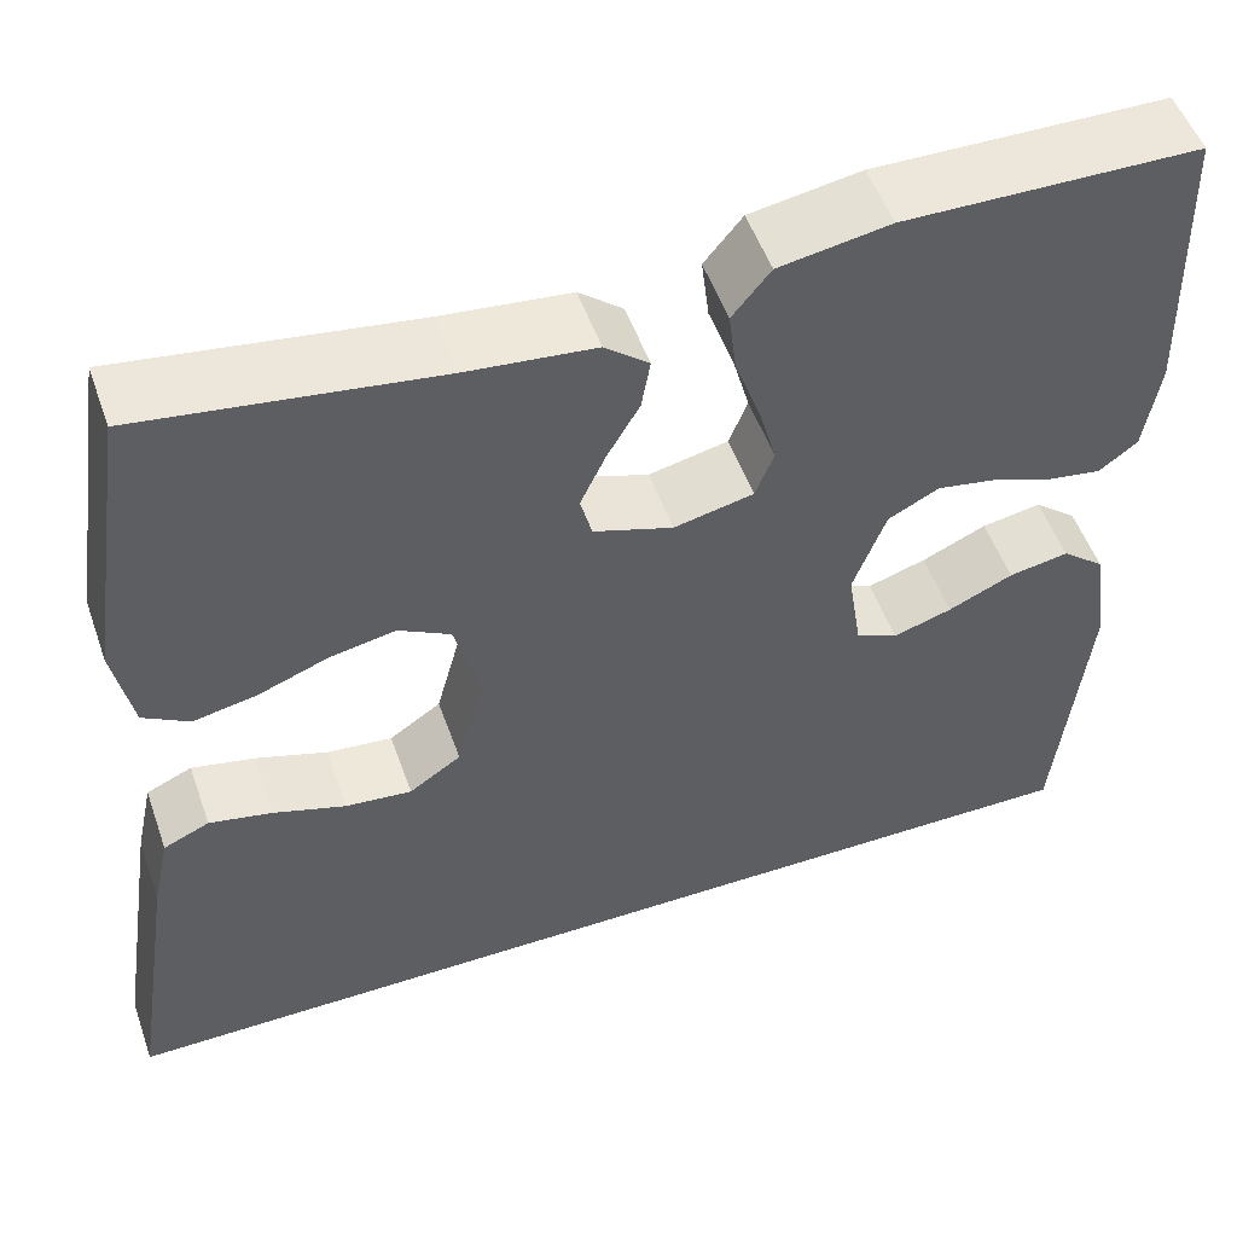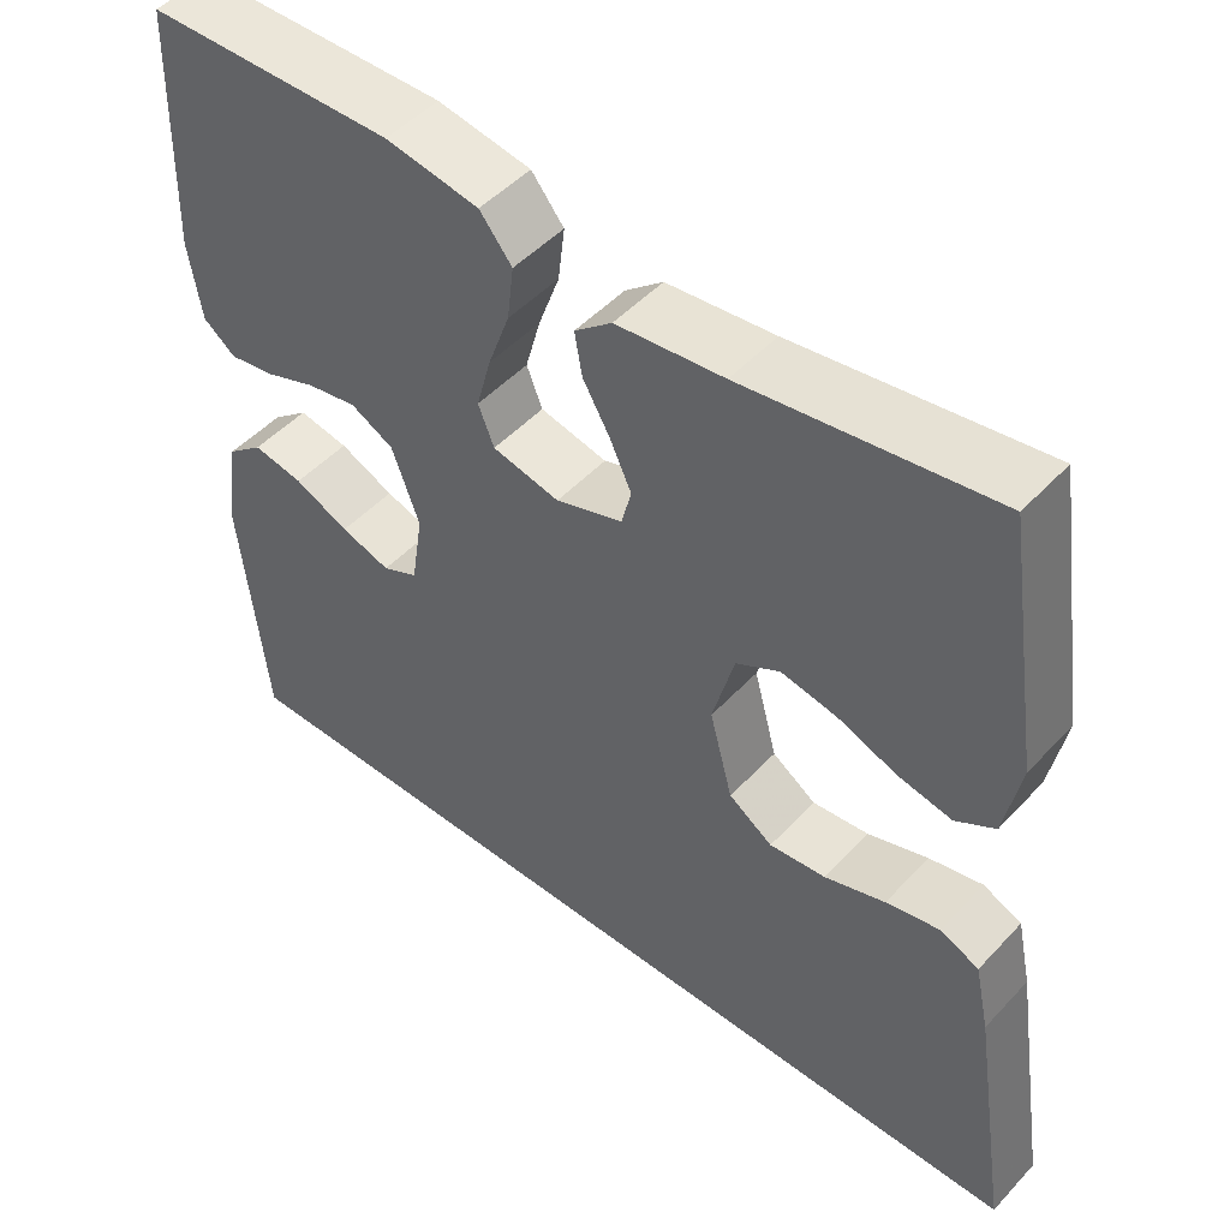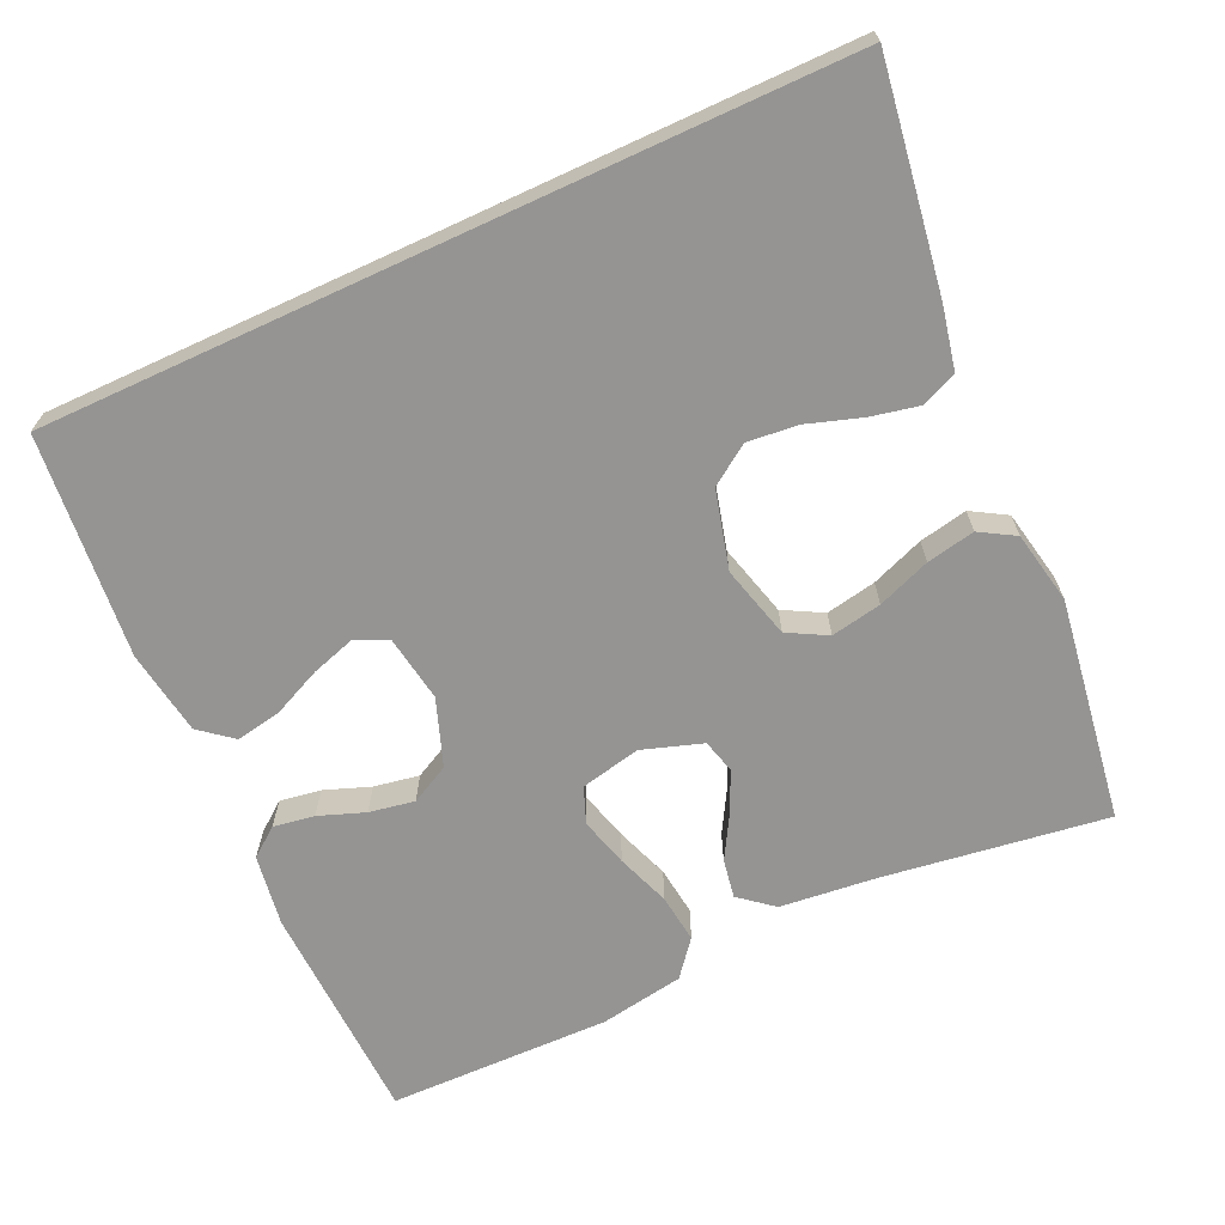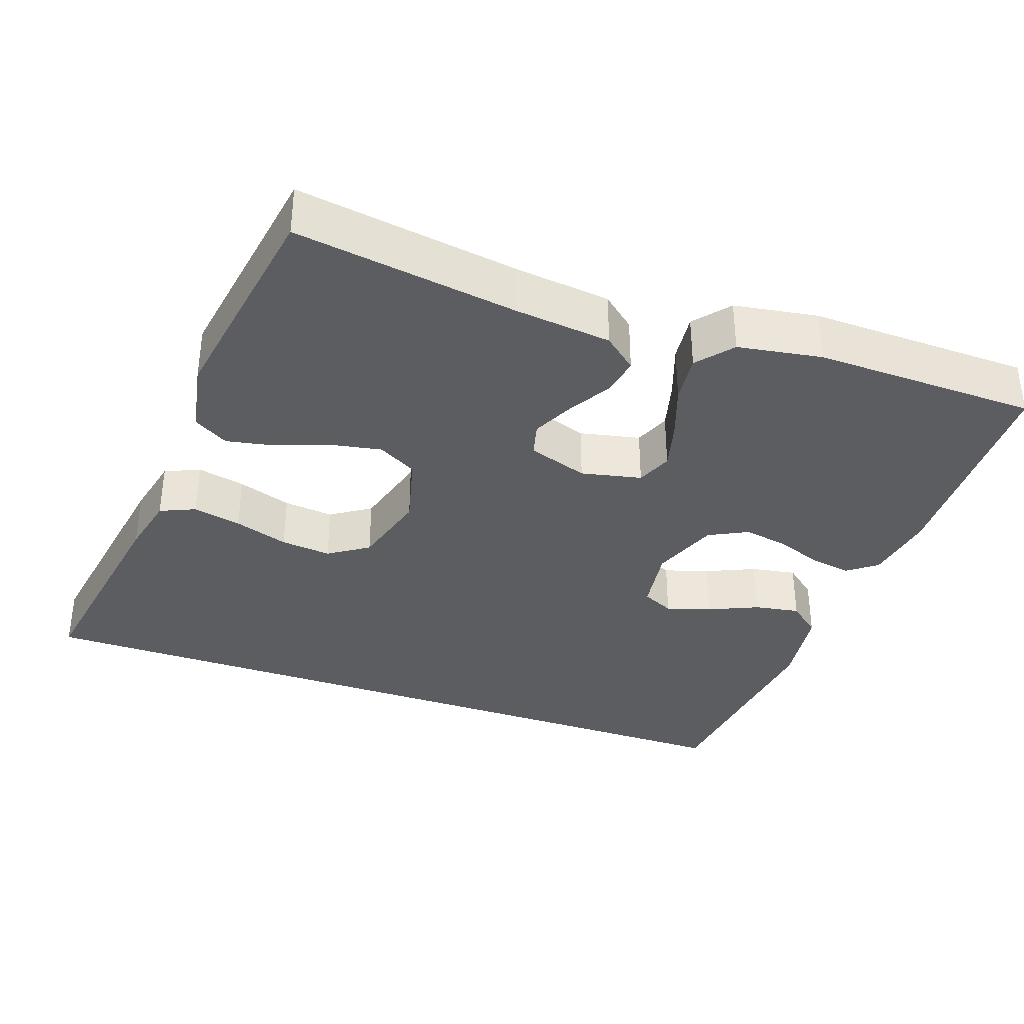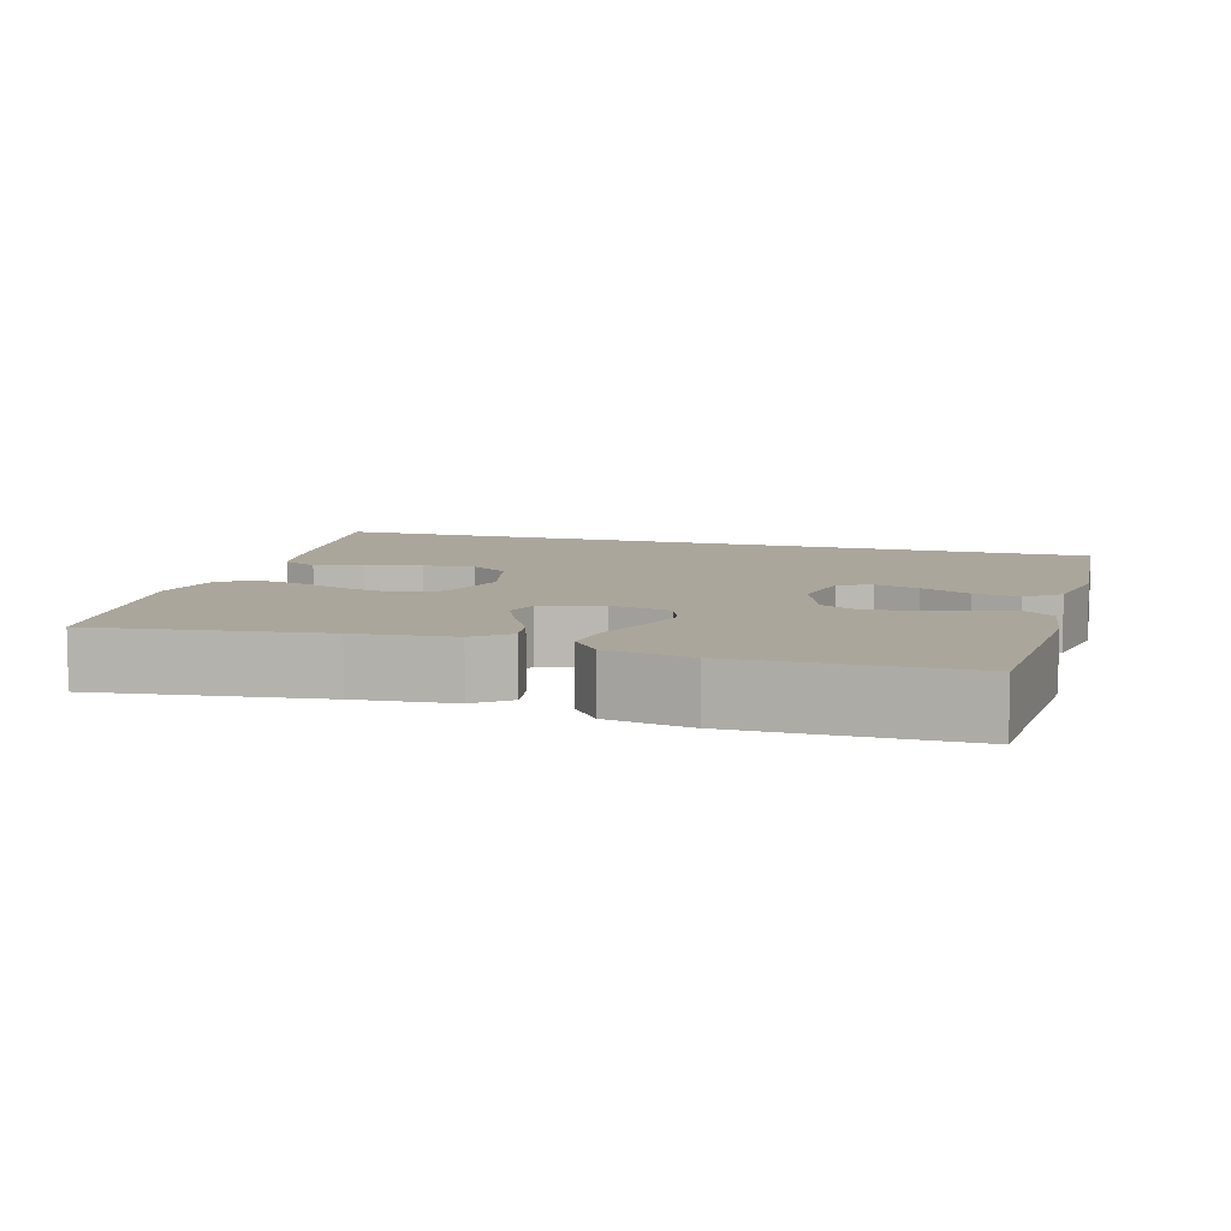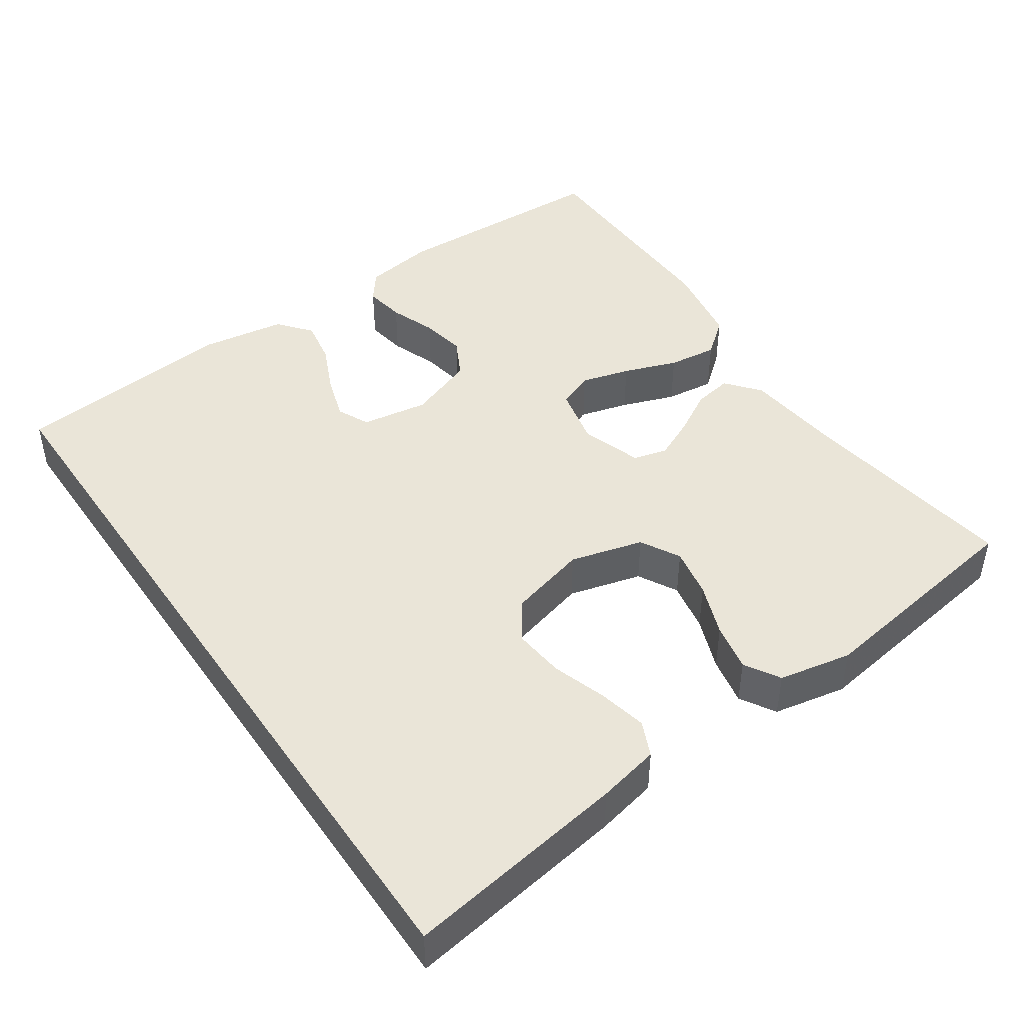
<metadata>
{"format":"obj","ext":"obj","renderer":"f3d","projection":"perspective","resolution":1024,"background":"white","views":[{"elev":52.4,"azim":-19.3,"up":"+Z"},{"elev":48.9,"azim":-139.3,"up":"+Z"},{"elev":-67.1,"azim":-155.2,"up":"+Y"},{"elev":-35.4,"azim":-19.7,"up":"+Y"},{"elev":7.9,"azim":17.2,"up":"+Y"},{"elev":45.0,"azim":-124.3,"up":"+Y"}]}
</metadata>
<code>
v 0.5 0.07 0.5
v 0.51 0.07 0.2
v 0.495 0.07 0.104
v 0.456 0.07 0.074
v 0.401 0.07 0.083
v 0.339 0.07 0.106
v 0.278 0.07 0.117
v 0.226 0.07 0.09
v 0.193 0.07 0
v 0.207 0.07 -0.09
v 0.25 0.07 -0.11
v 0.31 0.07 -0.091
v 0.376 0.07 -0.061
v 0.437 0.07 -0.05
v 0.481 0.07 -0.086
v 0.498 0.07 -0.2
v 0.468 0.07 -0.5
v -0.596 0.07 -0.5
v -0.549 0.07 -0.2
v -0.531 0.07 -0.117
v -0.484 0.07 -0.096
v -0.419 0.07 -0.11
v -0.346 0.07 -0.134
v -0.278 0.07 -0.141
v -0.225 0.07 -0.105
v -0.197 0.07 0
v -0.223 0.07 0.098
v -0.276 0.07 0.127
v -0.344 0.07 0.114
v -0.415 0.07 0.087
v -0.48 0.07 0.074
v -0.527 0.07 0.102
v -0.546 0.07 0.2
v -0.5 0.07 0.5
v -0.2 0.07 0.457
v -0.07 0.07 0.443
v -0.025 0.07 0.406
v -0.034 0.07 0.354
v -0.067 0.07 0.297
v -0.093 0.07 0.241
v -0.081 0.07 0.195
v 0 0.07 0.168
v 0.081 0.07 0.186
v 0.1 0.07 0.234
v 0.082 0.07 0.3
v 0.056 0.07 0.372
v 0.048 0.07 0.438
v 0.087 0.07 0.486
v 0.2 0.07 0.505
v 0.5 0 0.5
v 0.51 0 0.2
v 0.495 0 0.104
v 0.456 0 0.074
v 0.401 0 0.083
v 0.339 0 0.106
v 0.278 0 0.117
v 0.226 0 0.09
v 0.193 0 0
v 0.207 0 -0.09
v 0.25 0 -0.11
v 0.31 0 -0.091
v 0.376 0 -0.061
v 0.437 0 -0.05
v 0.481 0 -0.086
v 0.498 0 -0.2
v 0.468 0 -0.5
v -0.596 0 -0.5
v -0.549 0 -0.2
v -0.531 0 -0.117
v -0.484 0 -0.096
v -0.419 0 -0.11
v -0.346 0 -0.134
v -0.278 0 -0.141
v -0.225 0 -0.105
v -0.197 0 0
v -0.223 0 0.098
v -0.276 0 0.127
v -0.344 0 0.114
v -0.415 0 0.087
v -0.48 0 0.074
v -0.527 0 0.102
v -0.546 0 0.2
v -0.5 0 0.5
v -0.2 0 0.457
v -0.07 0 0.443
v -0.025 0 0.406
v -0.034 0 0.354
v -0.067 0 0.297
v -0.093 0 0.241
v -0.081 0 0.195
v 0 0 0.168
v 0.081 0 0.186
v 0.1 0 0.234
v 0.082 0 0.3
v 0.056 0 0.372
v 0.048 0 0.438
v 0.087 0 0.486
v 0.2 0 0.505
f 4 5 6
f 3 4 6
f 2 3 6
f 1 2 6
f 49 1 6
f 48 49 6
f 47 48 6
f 46 47 6
f 45 46 6
f 44 45 6 7
f 43 44 7 8
f 42 43 8 9
f 41 42 9 10
f 37 38 39
f 36 37 39
f 35 36 39
f 35 39 40
f 34 35 40
f 33 34 40
f 32 33 40
f 31 32 40
f 30 31 40
f 29 30 40
f 28 29 40 41
f 21 22 23
f 20 21 23
f 19 20 23
f 18 19 23
f 17 18 23
f 17 23 24
f 15 16 17
f 14 15 17
f 13 14 17
f 12 13 17
f 11 12 17
f 17 24 25
f 11 17 25
f 10 11 25
f 27 28 41 10
f 26 27 10
f 10 25 26
f 55 54 53
f 55 53 52
f 55 52 51
f 55 51 50
f 55 50 98
f 55 98 97
f 55 97 96
f 55 96 95
f 55 95 94
f 56 55 94 93
f 57 56 93 92
f 58 57 92 91
f 59 58 91 90
f 88 87 86
f 88 86 85
f 88 85 84
f 89 88 84
f 89 84 83
f 89 83 82
f 89 82 81
f 89 81 80
f 89 80 79
f 89 79 78
f 90 89 78 77
f 72 71 70
f 72 70 69
f 72 69 68
f 72 68 67
f 72 67 66
f 73 72 66
f 66 65 64
f 66 64 63
f 66 63 62
f 66 62 61
f 66 61 60
f 74 73 66
f 74 66 60
f 74 60 59
f 59 90 77 76
f 59 76 75
f 75 74 59
f 1 50 51 2
f 2 51 52 3
f 3 52 53 4
f 4 53 54 5
f 5 54 55 6
f 6 55 56 7
f 7 56 57 8
f 8 57 58 9
f 9 58 59 10
f 10 59 60 11
f 11 60 61 12
f 12 61 62 13
f 13 62 63 14
f 14 63 64 15
f 15 64 65 16
f 16 65 66 17
f 17 66 67 18
f 18 67 68 19
f 19 68 69 20
f 20 69 70 21
f 21 70 71 22
f 22 71 72 23
f 23 72 73 24
f 24 73 74 25
f 25 74 75 26
f 26 75 76 27
f 27 76 77 28
f 28 77 78 29
f 29 78 79 30
f 30 79 80 31
f 31 80 81 32
f 32 81 82 33
f 33 82 83 34
f 34 83 84 35
f 35 84 85 36
f 36 85 86 37
f 37 86 87 38
f 38 87 88 39
f 39 88 89 40
f 40 89 90 41
f 41 90 91 42
f 42 91 92 43
f 43 92 93 44
f 44 93 94 45
f 45 94 95 46
f 46 95 96 47
f 47 96 97 48
f 48 97 98 49
f 49 98 50 1

</code>
